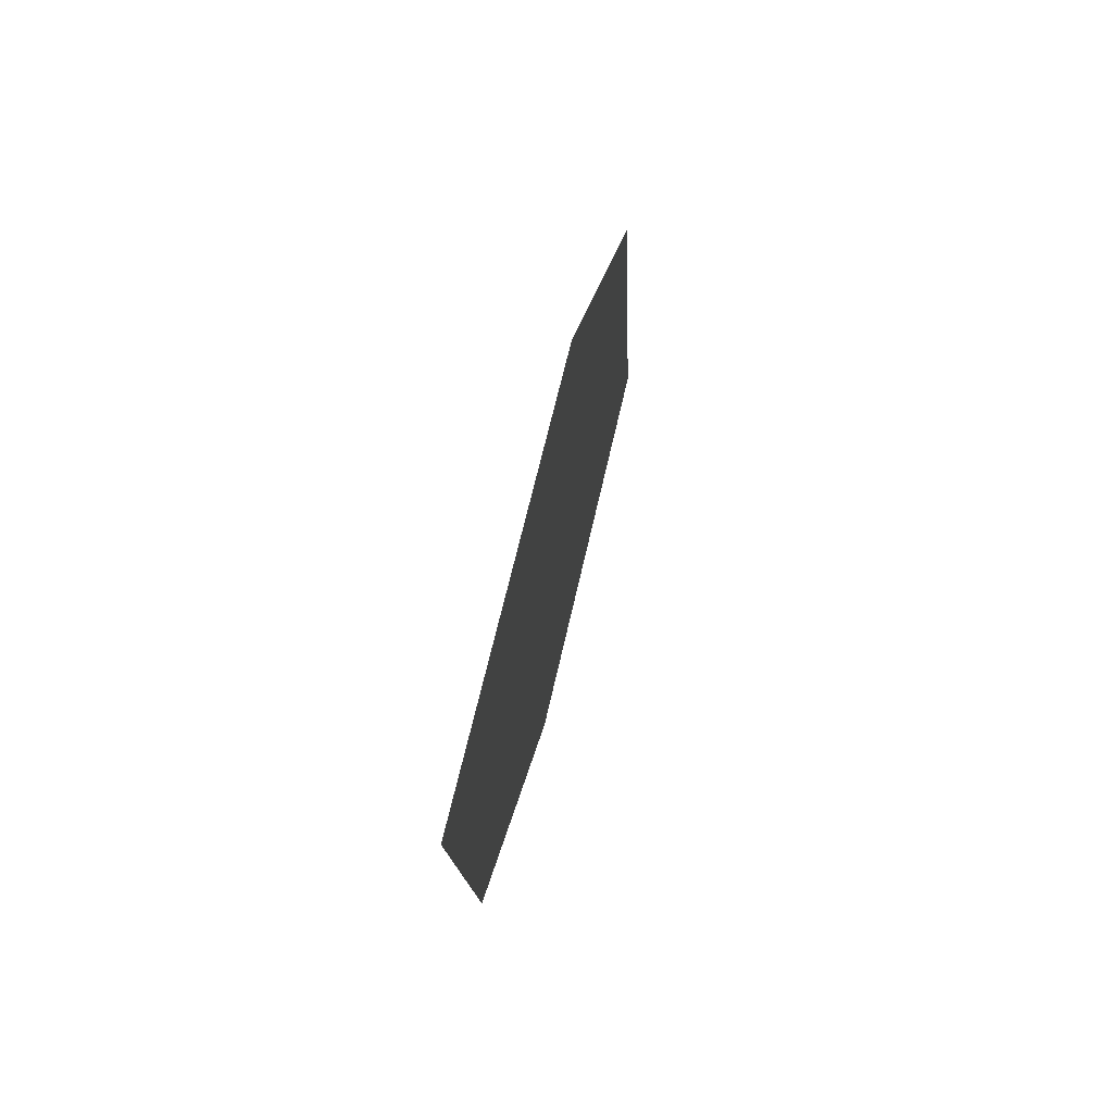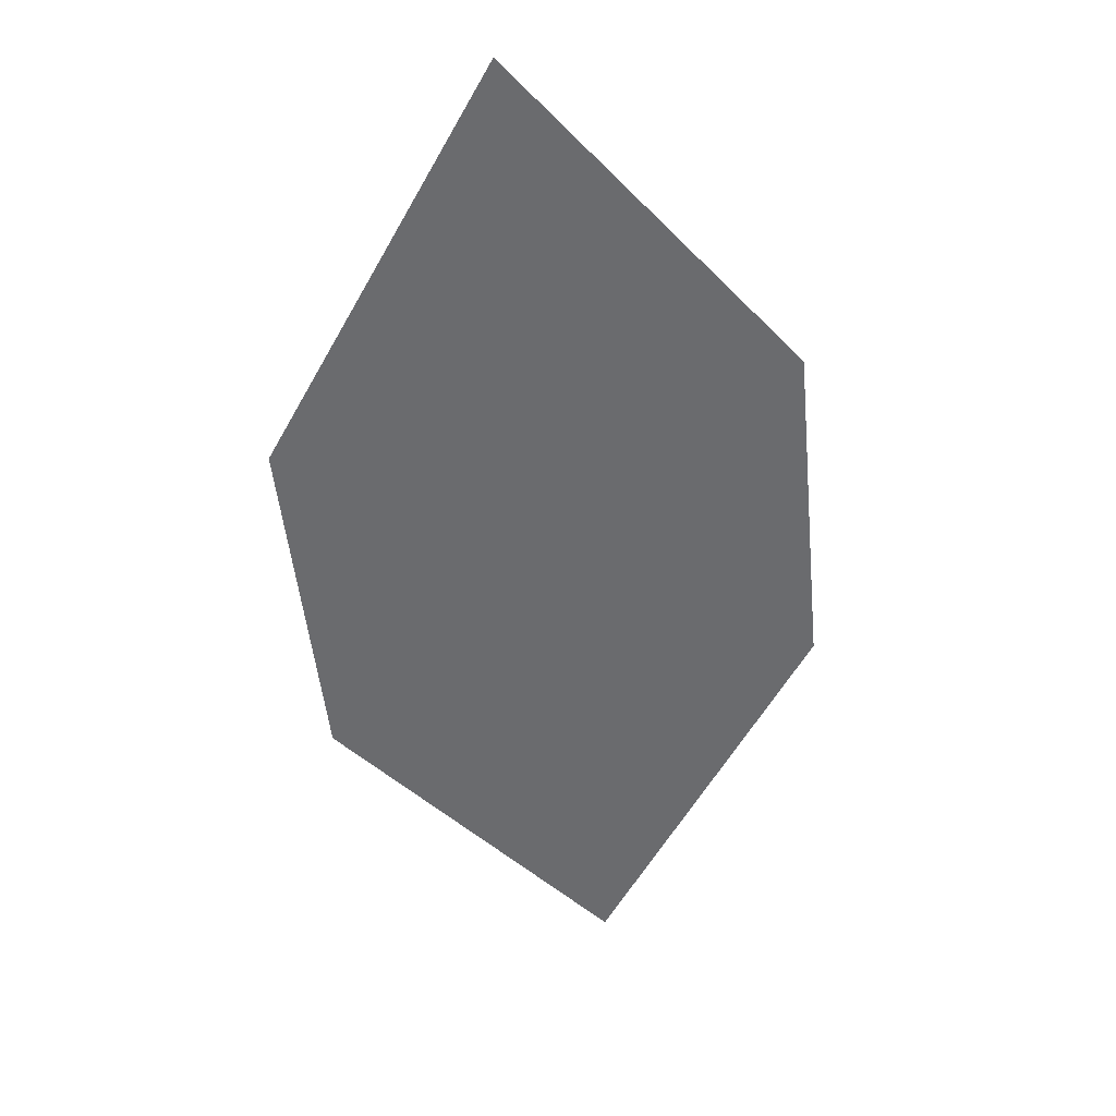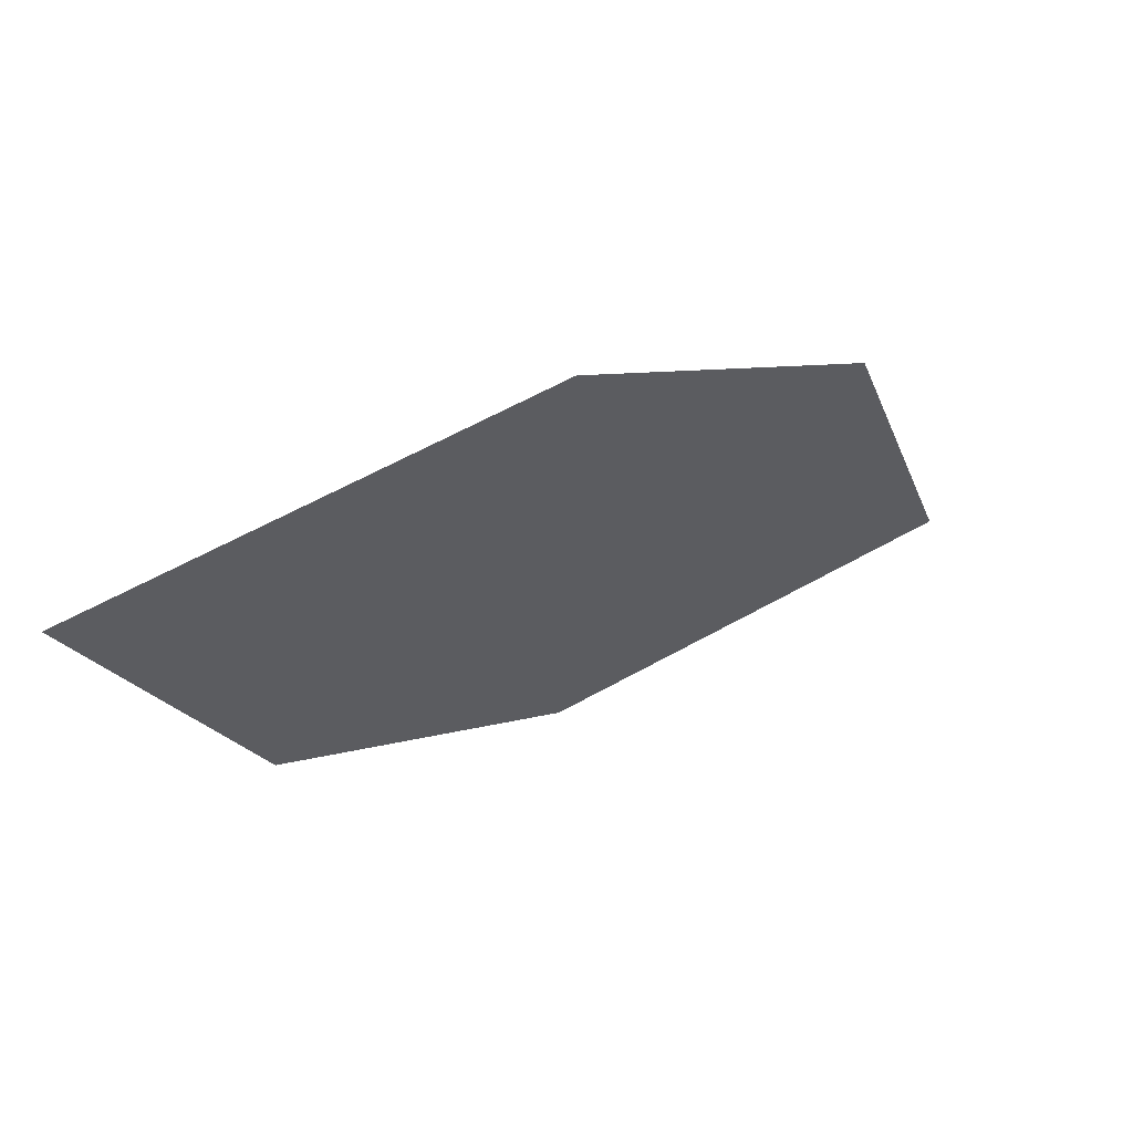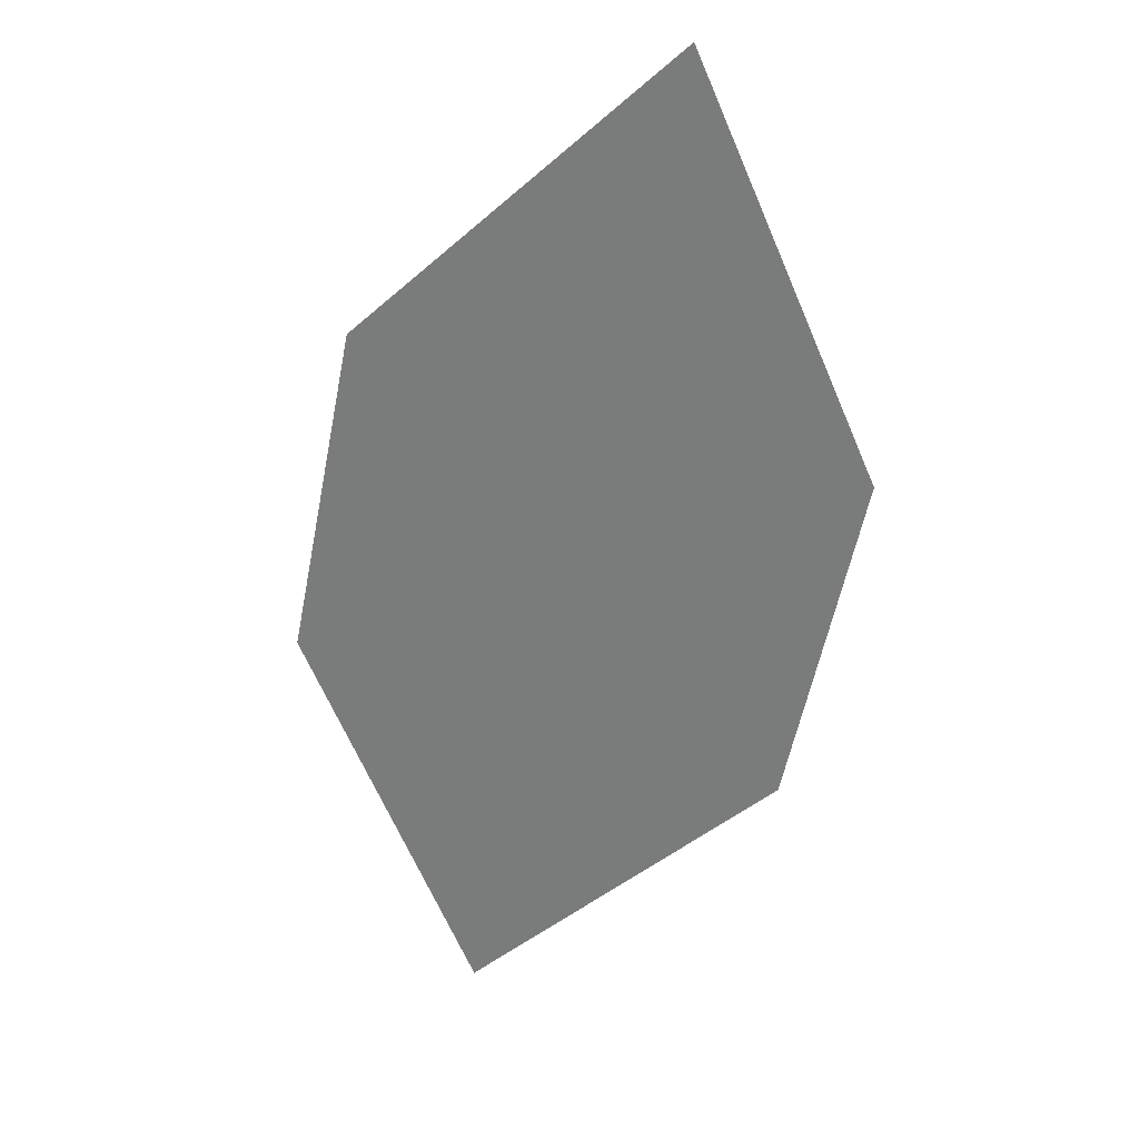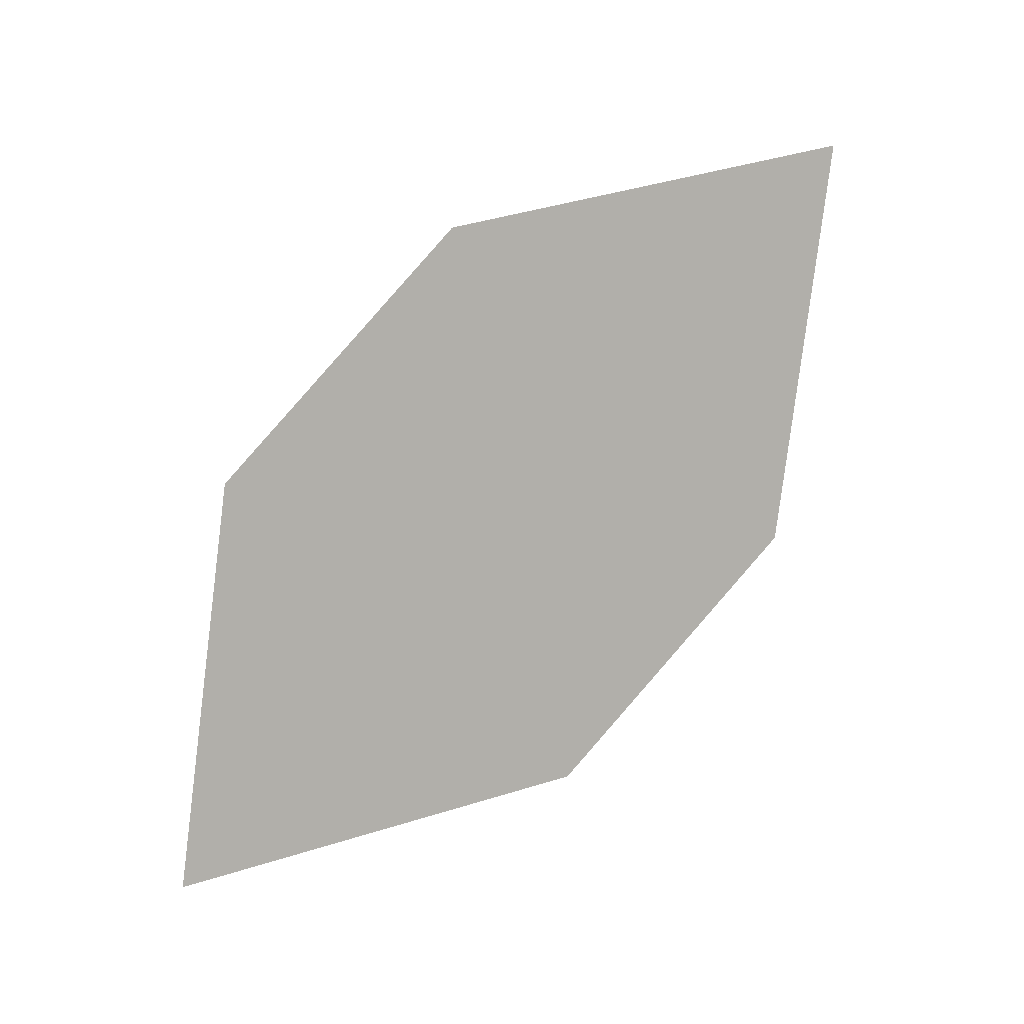
<metadata>
{"format":"obj","ext":"obj","renderer":"f3d","projection":"perspective","resolution":1024,"background":"white","views":[{"elev":57.2,"azim":-94.0,"up":"+Y"},{"elev":-40.2,"azim":60.0,"up":"+Z"},{"elev":60.7,"azim":-45.4,"up":"+Y"},{"elev":-70.0,"azim":-137.5,"up":"+Z"},{"elev":-77.9,"azim":11.8,"up":"+Z"}]}
</metadata>
<code>
o leaves.020
v -0.1385 0.2298 0.6966
v -0.1549 0.2773 0.6939
v -0.2356 0.3001 0.6718
v -0.1869 0.2292 0.6829
v -0.2192 0.2527 0.6746
v -0.1872 0.3007 0.6856
f 1 2 6 3
f 1 3 5 4

</code>
